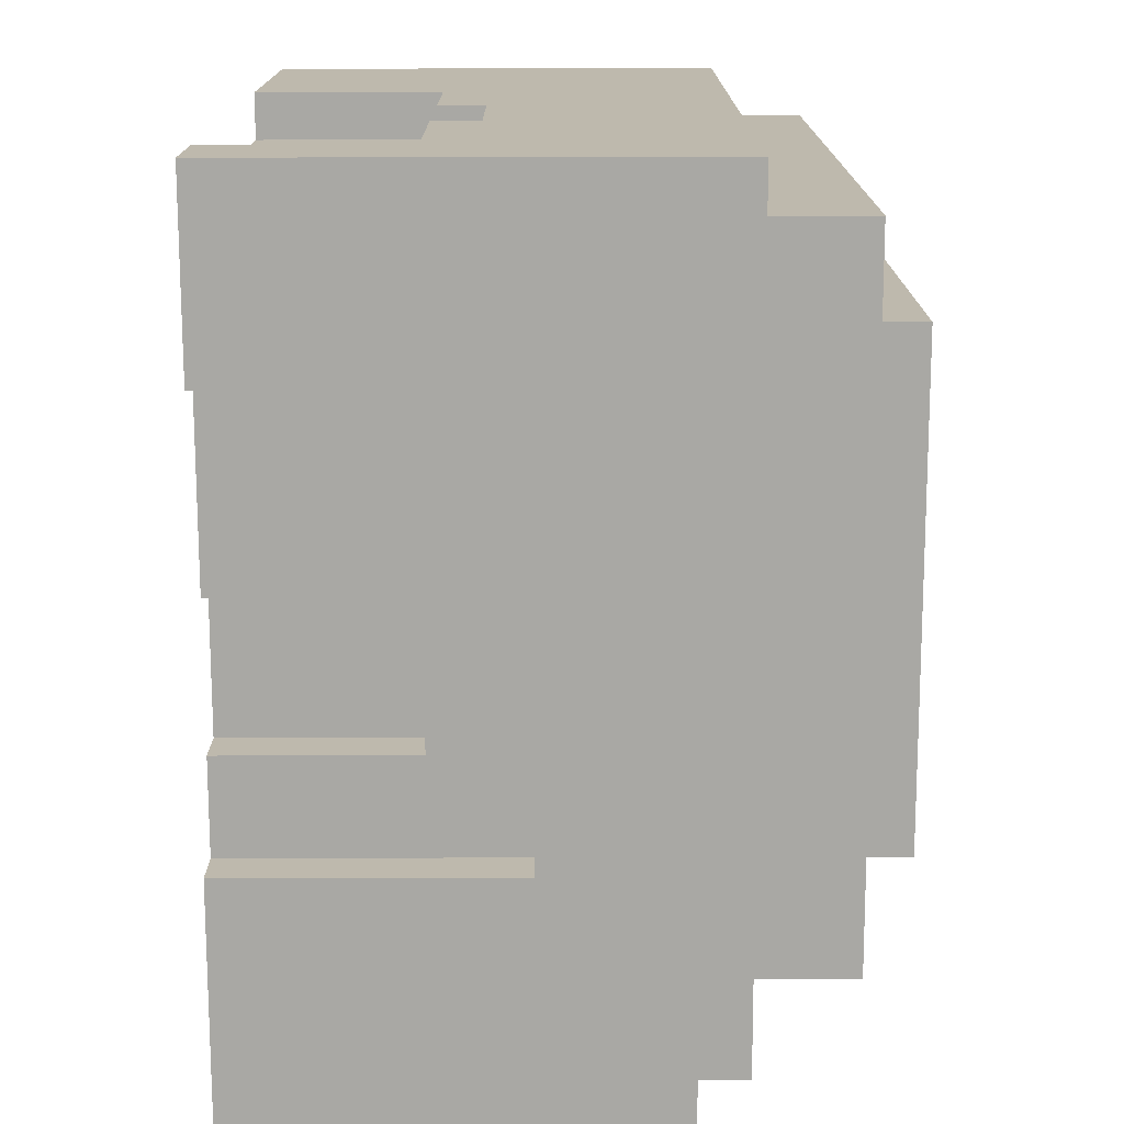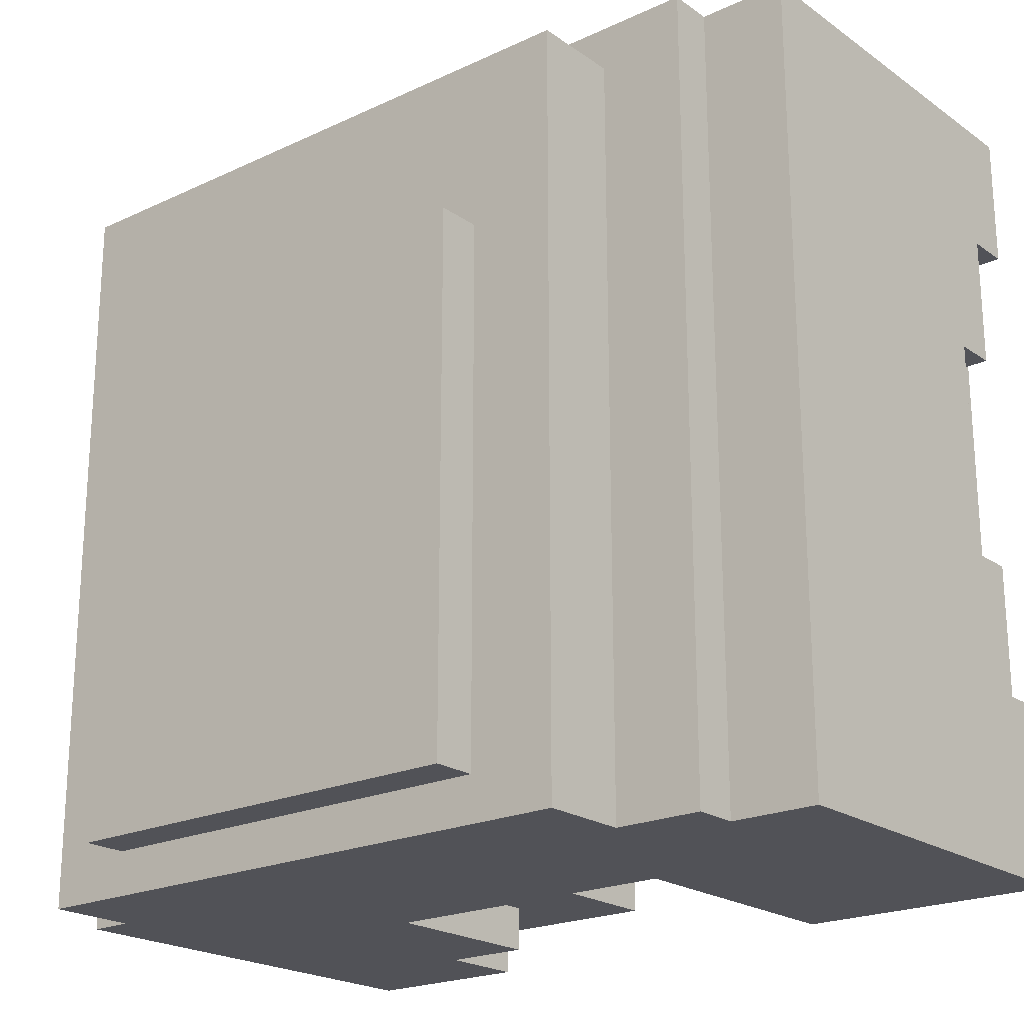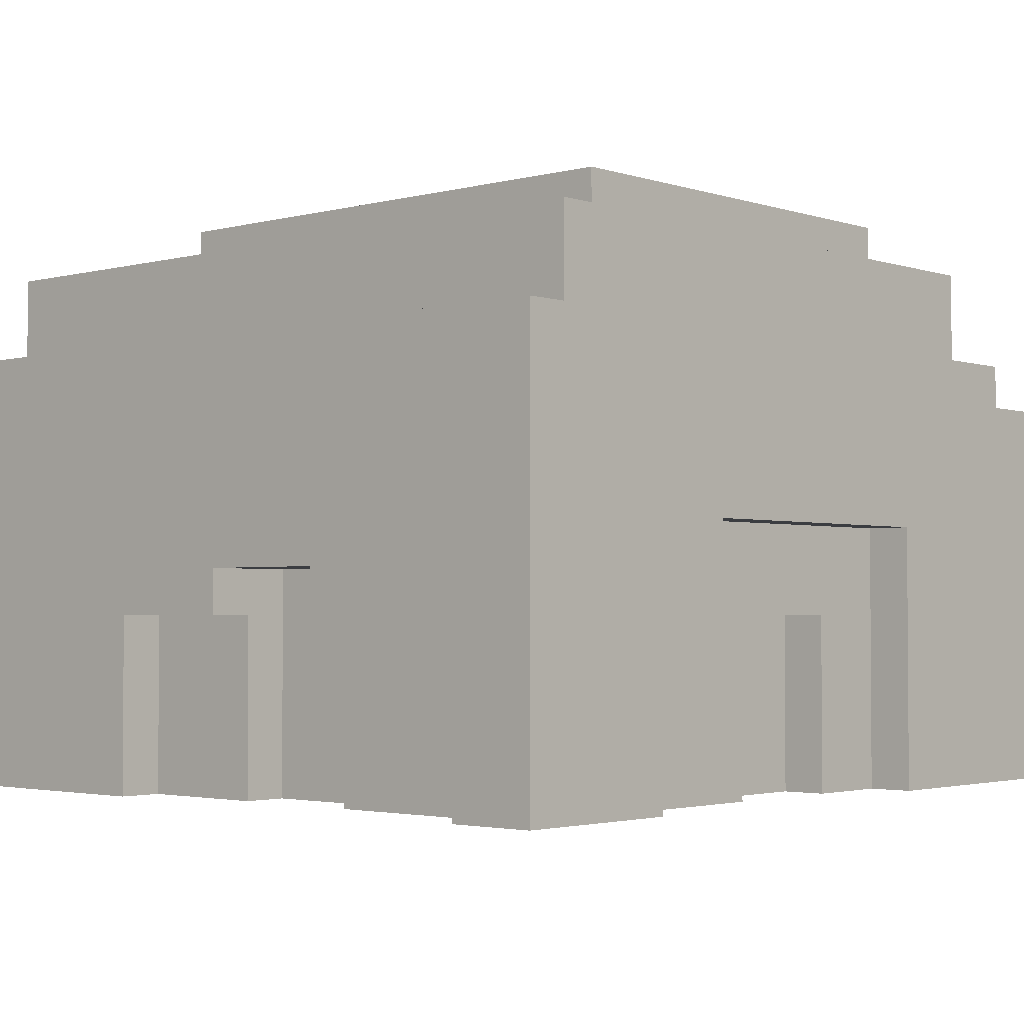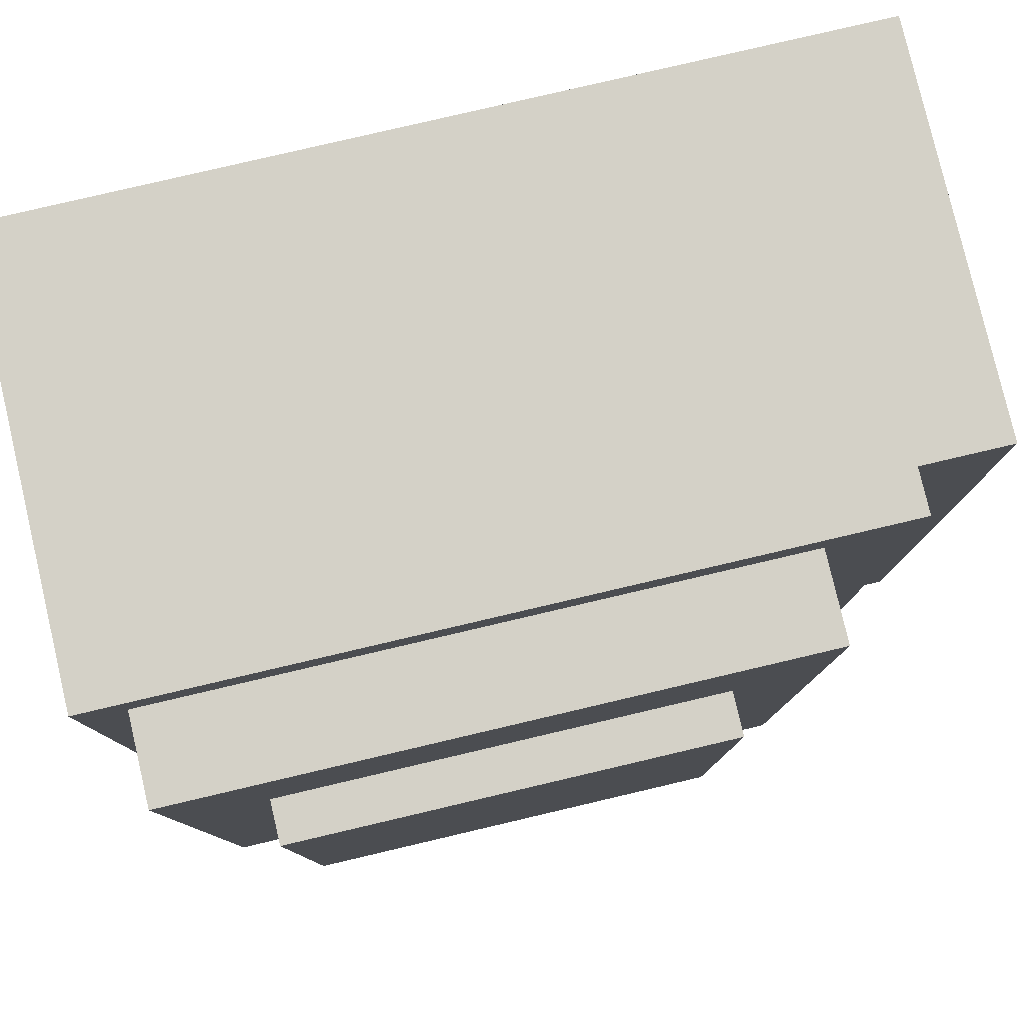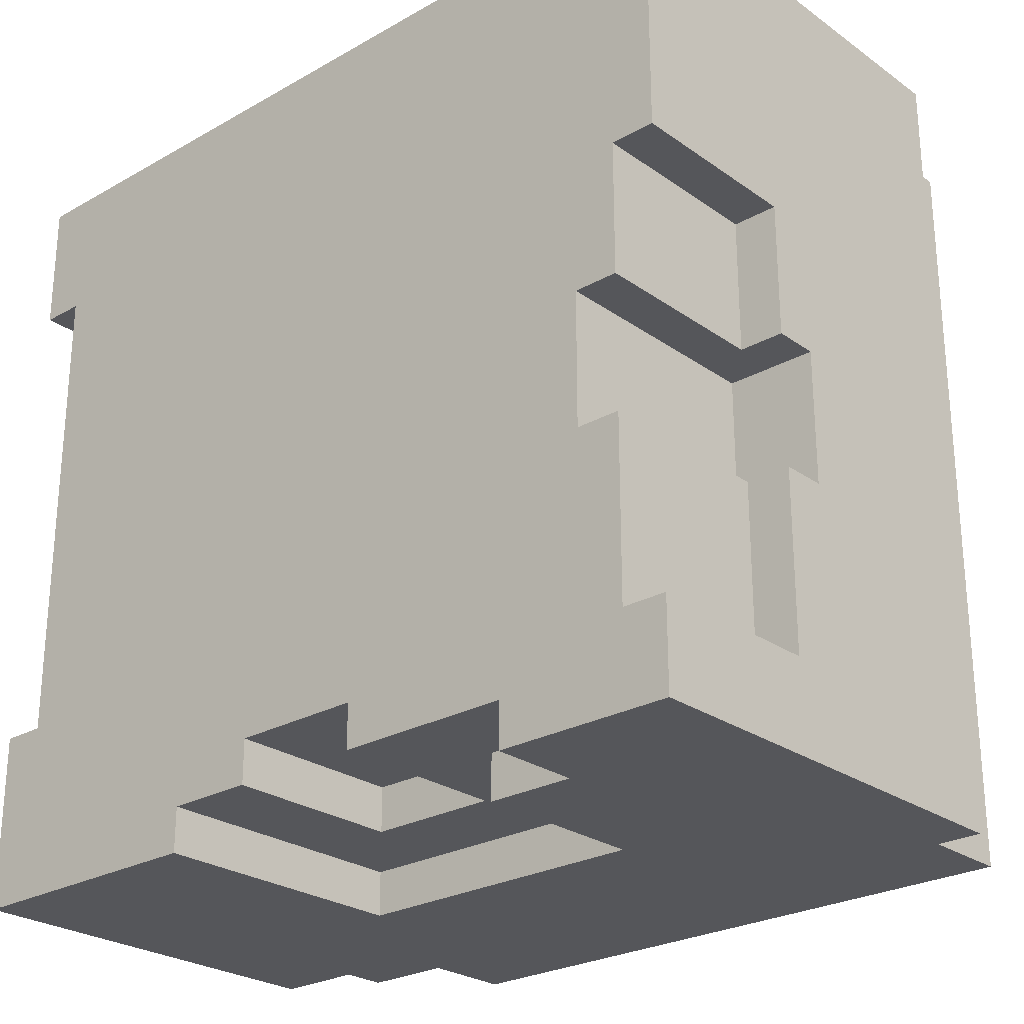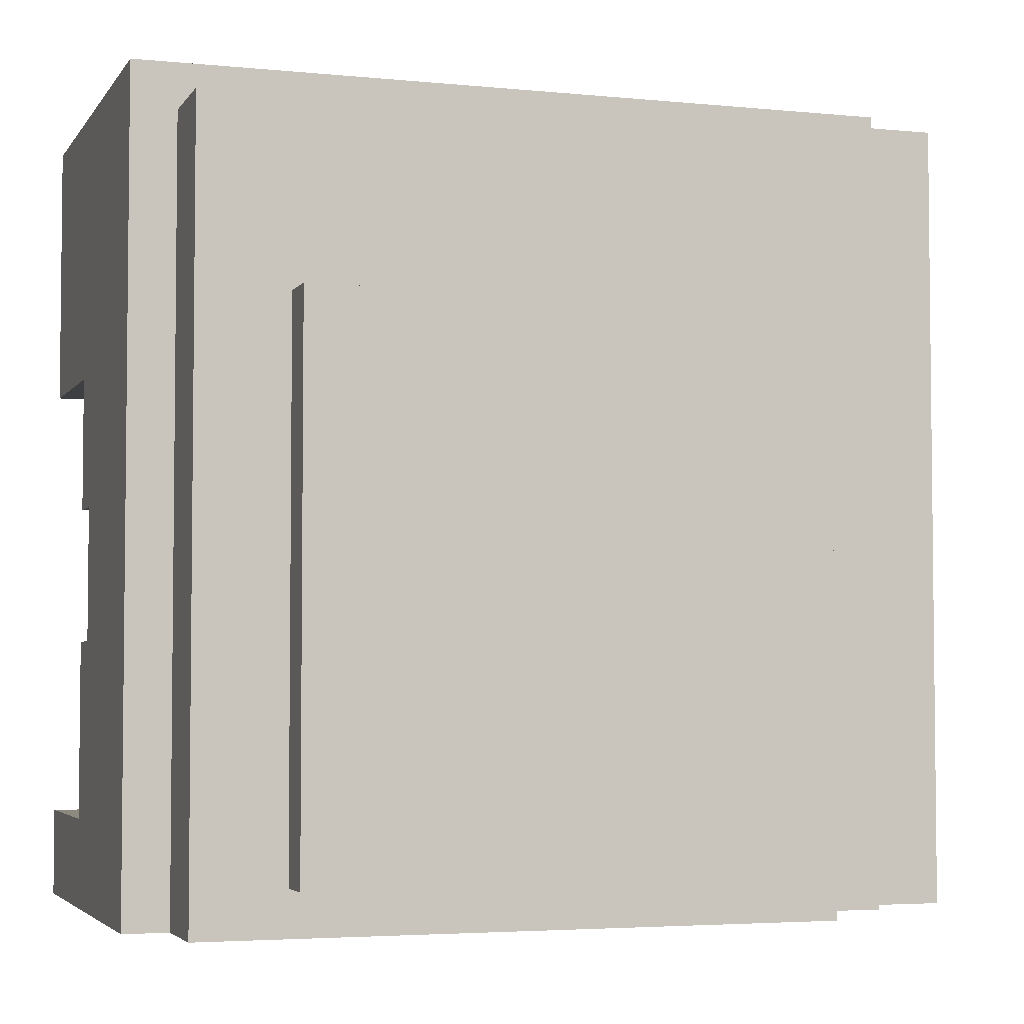
<metadata>
{"format":"obj","ext":"obj","renderer":"f3d","projection":"perspective","resolution":1024,"background":"white","views":[{"elev":-74.9,"azim":90.1,"up":"+Z"},{"elev":-21.4,"azim":-140.5,"up":"+Z"},{"elev":-2.5,"azim":132.0,"up":"+Y"},{"elev":79.8,"azim":166.8,"up":"+Z"},{"elev":-25.9,"azim":41.9,"up":"+Z"},{"elev":-3.9,"azim":161.7,"up":"+Z"}]}
</metadata>
<code>
o
v 1.1 2 -0.8
v 1.1 2 -1.1
v 1.1 2 -2.2
v 1.1 2 -2.6
v 1.1 2.1 -1.1
v 1.1 2.1 -1.4
v 1.1 2.1 -1.9
v 1.1 2.1 -2.2
v 1.1 2.2 -1.4
v 1.1 2.2 -1.9
v 1.1 2.9 -0.8
v 1.1 2.9 -2.6
v 1.2 2 -1.1
v 1.2 2 -2.2
v 1.2 2.1 -1.1
v 1.2 2.1 -1.4
v 1.2 2.1 -1.9
v 1.2 2.1 -2.2
v 1.2 2.2 -1.4
v 1.2 2.2 -1.9
v 1.3 2.9 -0.8
v 1.3 2.9 -0.9
v 1.3 2.9 -2.6
v 1.3 3 -0.8
v 1.3 3 -0.9
v 1.3 3 -2.6
v 1.5 3 -0.9
v 1.5 3 -2.6
v 1.5 3.2 -0.9
v 1.5 3.2 -2.6
v 1.7 3.2 -1.3
v 1.7 3.2 -2.5
v 1.7 3.3 -1.3
v 1.7 3.3 -2.5
v 2.2 2 -2.4
v 2.2 2 -2.5
v 2.2 2.4 -2.4
v 2.2 2.4 -2.5
v 2.4 2.2 -2.5
v 2.4 2.2 -2.6
v 2.4 2.6 -2.5
v 2.4 2.6 -2.6
v 2.6 2 -2.5
v 2.6 2 -2.6
v 2.6 2.2 -2.5
v 2.6 2.2 -2.6
v 1.7 2 -2.5
v 1.7 2 -2.6
v 1.7 2.6 -2.5
v 1.7 2.6 -2.6
v 1.9 2 -2.4
v 1.9 2 -2.5
v 1.9 2.4 -2.4
v 1.9 2.4 -2.5
v 2.7 3.2 -1.3
v 2.7 3.2 -2.5
v 2.7 3.3 -1.3
v 2.7 3.3 -2.5
v 2.8 2 -1.7
v 2.8 2 -2
v 2.8 2.5 -1.7
v 2.8 2.5 -2
v 2.9 2 -1.4
v 2.9 2 -1.7
v 2.9 2 -2
v 2.9 2 -2.4
v 2.9 2.4 -1.4
v 2.9 2.4 -1.7
v 2.9 2.4 -2
v 2.9 2.4 -2.4
v 2.9 3 -0.9
v 2.9 3 -1
v 2.9 3 -2.6
v 2.9 3.2 -0.9
v 2.9 3.2 -1
v 2.9 3.2 -2.6
v 3 2 -0.8
v 3 2 -0.9
v 3 2 -1.4
v 3 2 -2.4
v 3 2 -2.6
v 3 2.4 -1.4
v 3 2.4 -1.7
v 3 2.4 -2
v 3 2.4 -2.4
v 3 2.5 -1.7
v 3 2.5 -2
v 3 3 -0.8
v 3 3 -0.9
v 3 3 -2.6
v 1.1 2 -0.8
v 1.1 2.9 -0.8
v 1.3 2.9 -0.8
v 1.3 3 -0.8
v 3 2 -0.8
v 3 3 -0.8
v 1.5 3 -0.9
v 1.5 3.2 -0.9
v 2.9 3 -0.9
v 2.9 3.2 -0.9
v 1.7 3.2 -1.3
v 1.7 3.3 -1.3
v 2.7 3.2 -1.3
v 2.7 3.3 -1.3
v 1.1 2.1 -1.9
v 1.1 2.2 -1.9
v 1.2 2.1 -1.9
v 1.2 2.2 -1.9
v 2.8 2 -2
v 2.8 2.5 -2
v 2.9 2 -2
v 2.9 2.4 -2
v 3 2.4 -2
v 3 2.5 -2
v 1.1 2 -2.2
v 1.1 2.1 -2.2
v 1.2 2 -2.2
v 1.2 2.1 -2.2
v 2.9 2 -2.4
v 2.9 2.4 -2.4
v 3 2 -2.4
v 3 2.4 -2.4
v 1.1 2 -1.1
v 1.1 2.1 -1.1
v 1.2 2 -1.1
v 1.2 2.1 -1.1
v 1.1 2.1 -1.4
v 1.1 2.2 -1.4
v 1.2 2.1 -1.4
v 1.2 2.2 -1.4
v 2.9 2 -1.4
v 2.9 2.4 -1.4
v 3 2 -1.4
v 3 2.4 -1.4
v 2.8 2 -1.7
v 2.8 2.5 -1.7
v 2.9 2 -1.7
v 2.9 2.4 -1.7
v 3 2.4 -1.7
v 3 2.5 -1.7
v 1.9 2 -2.4
v 1.9 2.4 -2.4
v 2.2 2 -2.4
v 2.2 2.4 -2.4
v 1.7 2 -2.5
v 1.7 2.6 -2.5
v 1.7 3.2 -2.5
v 1.7 3.3 -2.5
v 1.9 2 -2.5
v 1.9 2.4 -2.5
v 2.2 2 -2.5
v 2.2 2.4 -2.5
v 2.4 2.2 -2.5
v 2.4 2.6 -2.5
v 2.6 2 -2.5
v 2.6 2.2 -2.5
v 2.7 3.2 -2.5
v 2.7 3.3 -2.5
v 1.1 2 -2.6
v 1.1 2.9 -2.6
v 1.2 2 -2.6
v 1.2 2.9 -2.6
v 1.3 2.9 -2.6
v 1.3 3 -2.6
v 1.5 3 -2.6
v 1.5 3.2 -2.6
v 1.6 3 -2.6
v 1.6 3.2 -2.6
v 1.7 2 -2.6
v 1.7 2.6 -2.6
v 2.4 2.2 -2.6
v 2.4 2.6 -2.6
v 2.6 2 -2.6
v 2.6 2.2 -2.6
v 2.9 3 -2.6
v 2.9 3.2 -2.6
v 3 2 -2.6
v 3 3 -2.6
v 1.1 2 -0.8
v 3 2 -0.8
v 1.2 2 -0.9
v 3 2 -0.9
v 1.1 2 -1.1
v 1.2 2 -1.1
v 2.9 2 -1.4
v 3 2 -1.4
v 2.8 2 -1.7
v 2.9 2 -1.7
v 2.8 2 -2
v 2.9 2 -2
v 1.1 2 -2.2
v 1.2 2 -2.2
v 1.9 2 -2.4
v 2.2 2 -2.4
v 2.9 2 -2.4
v 3 2 -2.4
v 1.7 2 -2.5
v 1.9 2 -2.5
v 2.2 2 -2.5
v 2.6 2 -2.5
v 1.1 2 -2.6
v 1.2 2 -2.6
v 1.7 2 -2.6
v 2.6 2 -2.6
v 3 2 -2.6
v 1.1 2.1 -1.1
v 1.2 2.1 -1.1
v 1.1 2.1 -1.4
v 1.2 2.1 -1.4
v 1.1 2.1 -1.9
v 1.2 2.1 -1.9
v 1.1 2.1 -2.2
v 1.2 2.1 -2.2
v 1.1 2.2 -1.4
v 1.2 2.2 -1.4
v 1.1 2.2 -1.9
v 1.2 2.2 -1.9
v 2.4 2.2 -2.5
v 2.6 2.2 -2.5
v 2.4 2.2 -2.6
v 2.6 2.2 -2.6
v 2.9 2.4 -1.4
v 3 2.4 -1.4
v 2.9 2.4 -1.7
v 3 2.4 -1.7
v 2.9 2.4 -2
v 3 2.4 -2
v 1.9 2.4 -2.4
v 2.2 2.4 -2.4
v 2.9 2.4 -2.4
v 3 2.4 -2.4
v 1.9 2.4 -2.5
v 2.2 2.4 -2.5
v 2.8 2.5 -1.7
v 3 2.5 -1.7
v 2.8 2.5 -2
v 3 2.5 -2
v 1.7 2.6 -2.5
v 2.4 2.6 -2.5
v 1.7 2.6 -2.6
v 2.4 2.6 -2.6
v 1.1 2.9 -0.8
v 1.3 2.9 -0.8
v 1.2 2.9 -0.9
v 1.3 2.9 -0.9
v 1.1 2.9 -2.6
v 1.2 2.9 -2.6
v 1.3 2.9 -2.6
v 1.3 3 -0.8
v 3 3 -0.8
v 1.3 3 -0.9
v 1.5 3 -0.9
v 2.9 3 -0.9
v 3 3 -0.9
v 2.9 3 -1
v 1.3 3 -2.6
v 1.5 3 -2.6
v 2.9 3 -2.6
v 3 3 -2.6
v 1.5 3.2 -0.9
v 2.9 3.2 -0.9
v 1.6 3.2 -1
v 2.9 3.2 -1
v 1.7 3.2 -1.3
v 2.7 3.2 -1.3
v 1.7 3.2 -2.5
v 2.7 3.2 -2.5
v 1.5 3.2 -2.6
v 1.6 3.2 -2.6
v 2.9 3.2 -2.6
v 1.7 3.3 -1.3
v 2.7 3.3 -1.3
v 1.7 3.3 -2.5
v 2.7 3.3 -2.5
f 5 2 1
f 8 4 3
f 9 6 5
f 10 8 7
f 11 9 5
f 11 10 9
f 11 5 1
f 12 8 10
f 12 10 11
f 12 4 8
f 15 14 13
f 16 14 15
f 17 14 16
f 18 14 17
f 19 17 16
f 20 17 19
f 24 22 21
f 25 23 22
f 25 22 24
f 26 23 25
f 29 28 27
f 30 28 29
f 33 32 31
f 34 32 33
f 37 36 35
f 38 36 37
f 41 40 39
f 42 40 41
f 45 44 43
f 46 44 45
f 47 48 49
f 49 48 50
f 51 52 53
f 53 52 54
f 55 56 57
f 57 56 58
f 59 60 61
f 61 60 62
f 63 64 67
f 67 64 68
f 65 66 69
f 69 66 70
f 71 72 74
f 72 73 75
f 74 72 75
f 75 73 76
f 78 79 82
f 80 81 85
f 82 83 86
f 84 85 87
f 77 78 88
f 86 87 89
f 88 78 89
f 82 86 89
f 78 82 89
f 87 85 90
f 89 87 90
f 85 81 90
f 93 92 91
f 95 93 91
f 95 94 93
f 96 94 95
f 99 98 97
f 100 98 99
f 103 102 101
f 104 102 103
f 107 106 105
f 108 106 107
f 111 110 109
f 112 110 111
f 113 110 112
f 114 110 113
f 117 116 115
f 118 116 117
f 121 120 119
f 122 120 121
f 123 124 125
f 125 124 126
f 127 128 129
f 129 128 130
f 131 132 133
f 133 132 134
f 135 136 137
f 137 136 138
f 138 136 139
f 139 136 140
f 141 142 143
f 143 142 144
f 145 146 149
f 149 146 150
f 150 146 152
f 151 152 153
f 152 146 154
f 153 152 154
f 151 153 155
f 155 153 156
f 147 148 157
f 157 148 158
f 159 160 161
f 161 160 162
f 161 162 163
f 163 164 165
f 163 165 167
f 165 166 167
f 167 166 168
f 161 163 169
f 163 167 169
f 167 168 169
f 169 168 170
f 170 168 172
f 171 172 174
f 172 168 175
f 173 174 175
f 174 172 175
f 175 168 176
f 173 175 177
f 177 175 178
f 181 180 179
f 182 180 181
f 183 181 179
f 184 182 181
f 184 181 183
f 185 182 184
f 186 182 185
f 187 185 184
f 188 185 187
f 189 187 184
f 192 189 184
f 192 190 189
f 193 190 192
f 194 190 193
f 195 190 194
f 197 193 192
f 198 193 197
f 199 195 194
f 199 196 195
f 200 196 199
f 201 192 191
f 202 197 192
f 202 192 201
f 203 197 202
f 204 196 200
f 205 196 204
f 208 207 206
f 209 207 208
f 212 211 210
f 213 211 212
f 216 215 214
f 217 215 216
f 220 219 218
f 221 219 220
f 224 223 222
f 225 223 224
f 230 227 226
f 231 227 230
f 232 229 228
f 233 229 232
f 236 235 234
f 237 235 236
f 240 239 238
f 241 239 240
f 242 243 244
f 244 243 245
f 242 244 246
f 244 245 247
f 246 244 247
f 247 245 248
f 249 250 251
f 251 250 252
f 252 250 253
f 253 250 254
f 253 254 255
f 251 252 256
f 256 252 257
f 255 254 258
f 258 254 259
f 260 261 262
f 262 261 263
f 262 263 264
f 264 263 265
f 262 264 266
f 265 263 267
f 260 262 268
f 266 267 269
f 268 262 269
f 262 266 269
f 267 263 270
f 269 267 270
f 271 272 273
f 273 272 274

</code>
